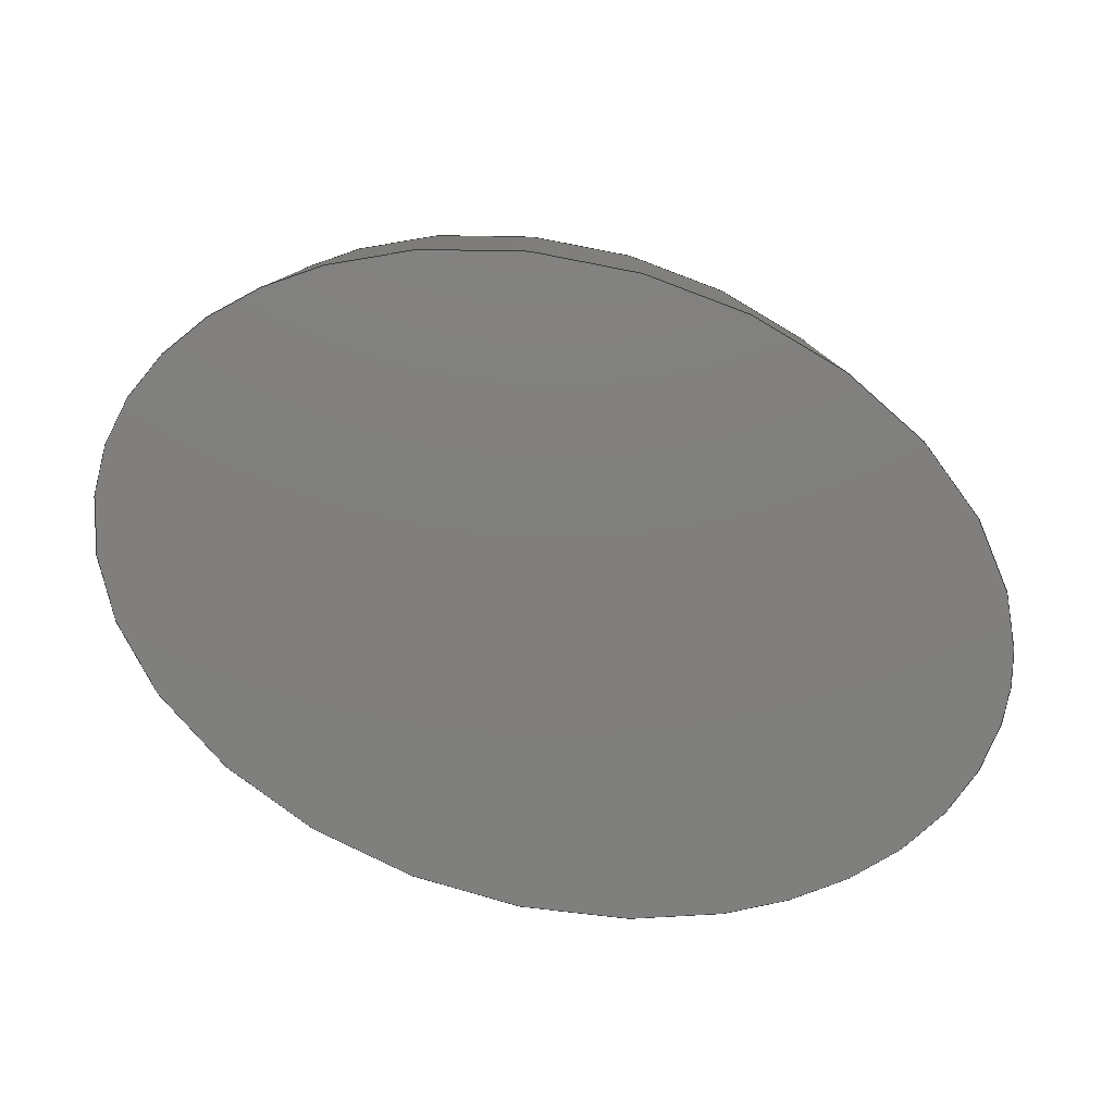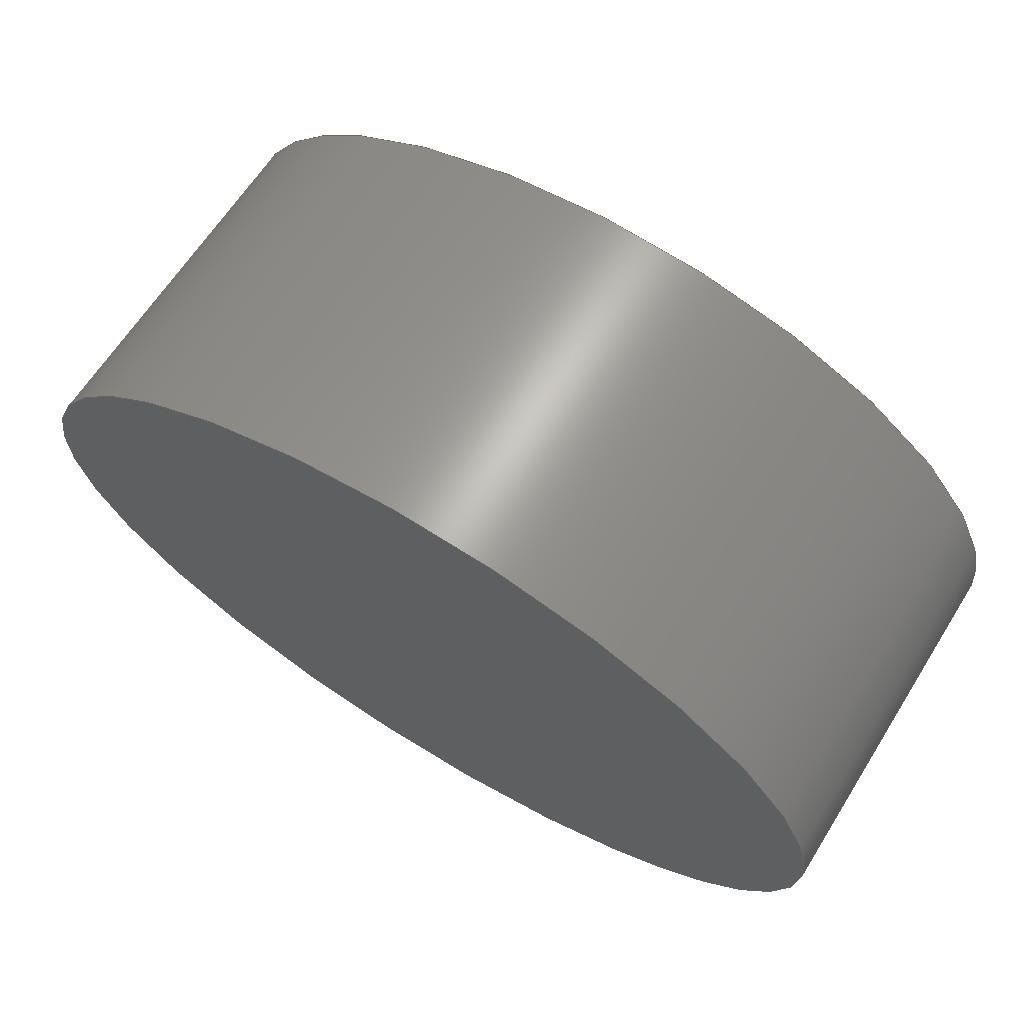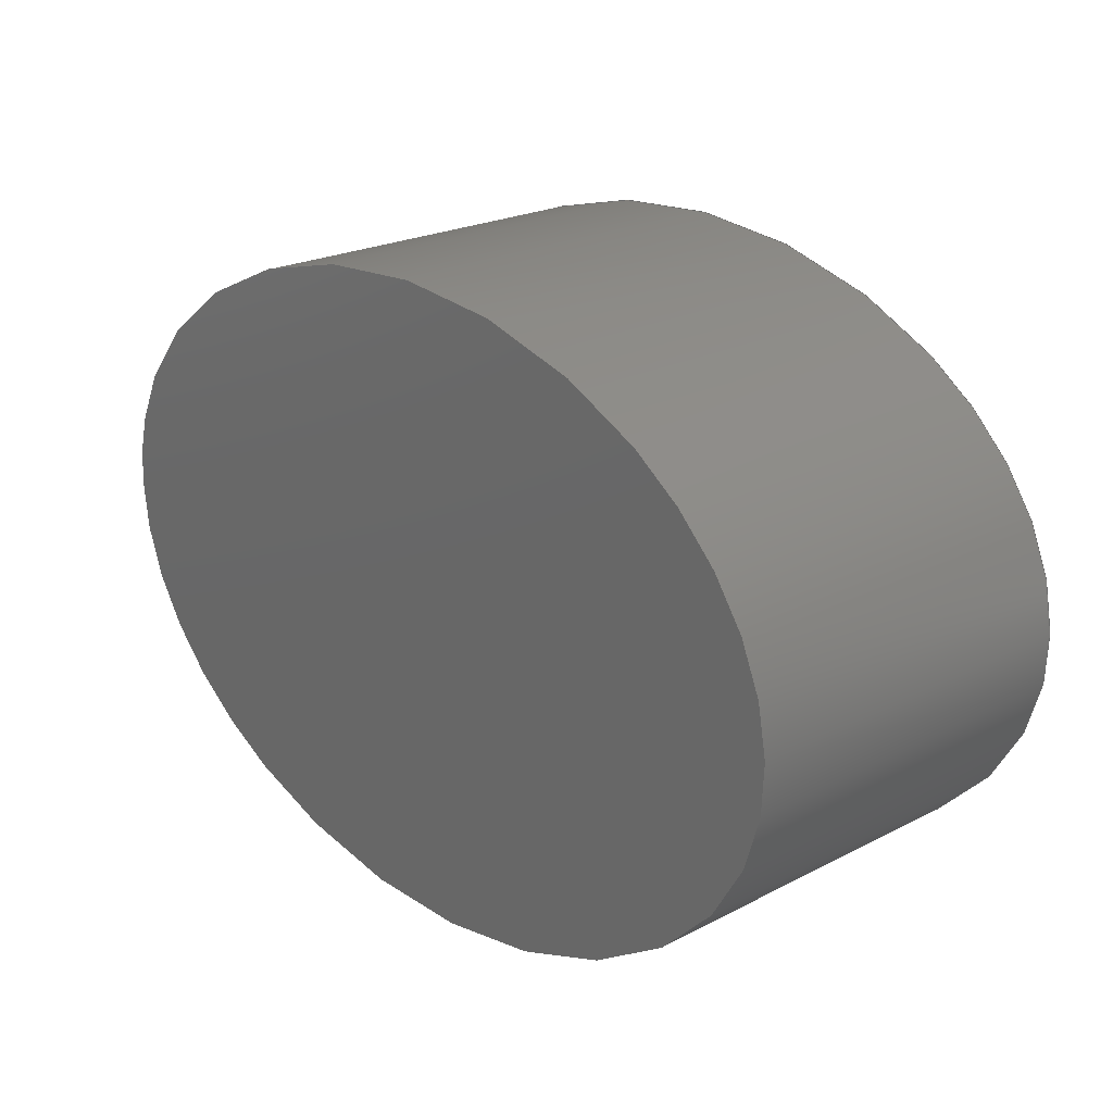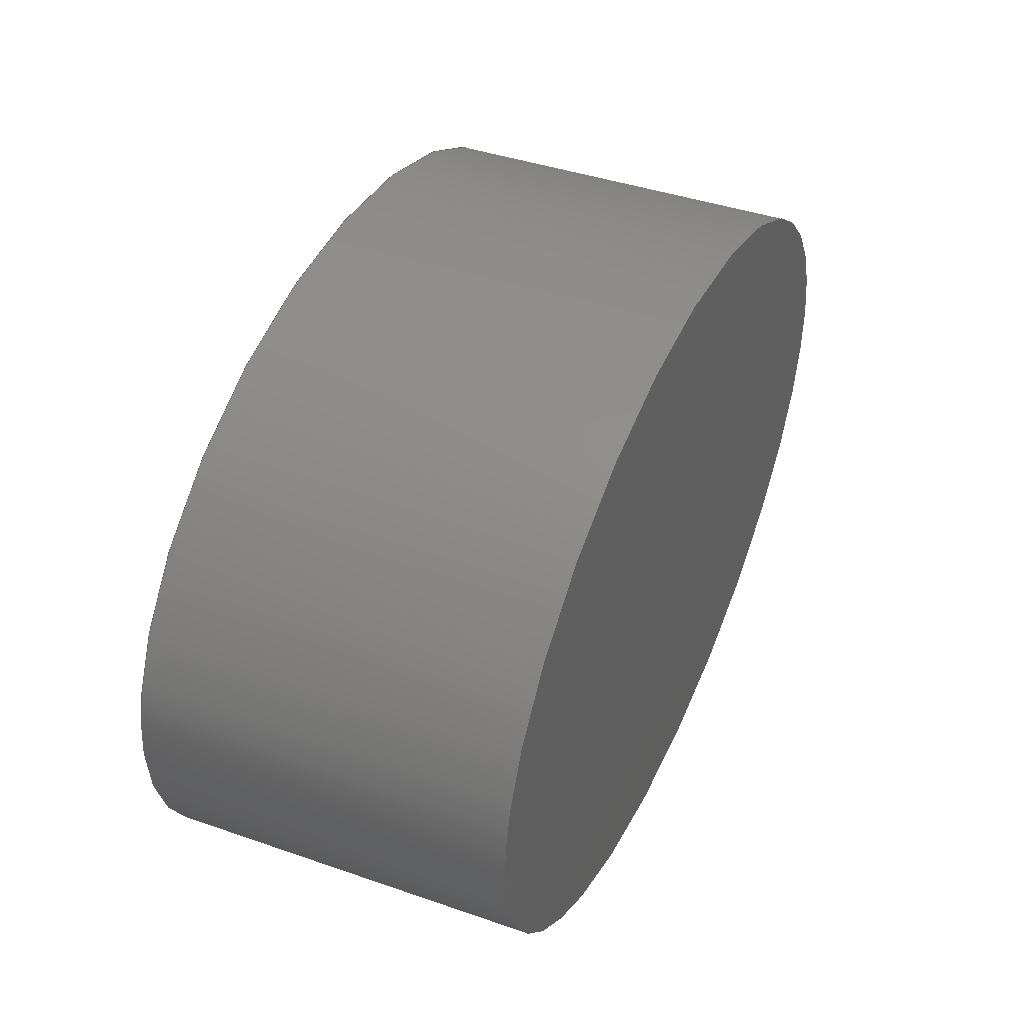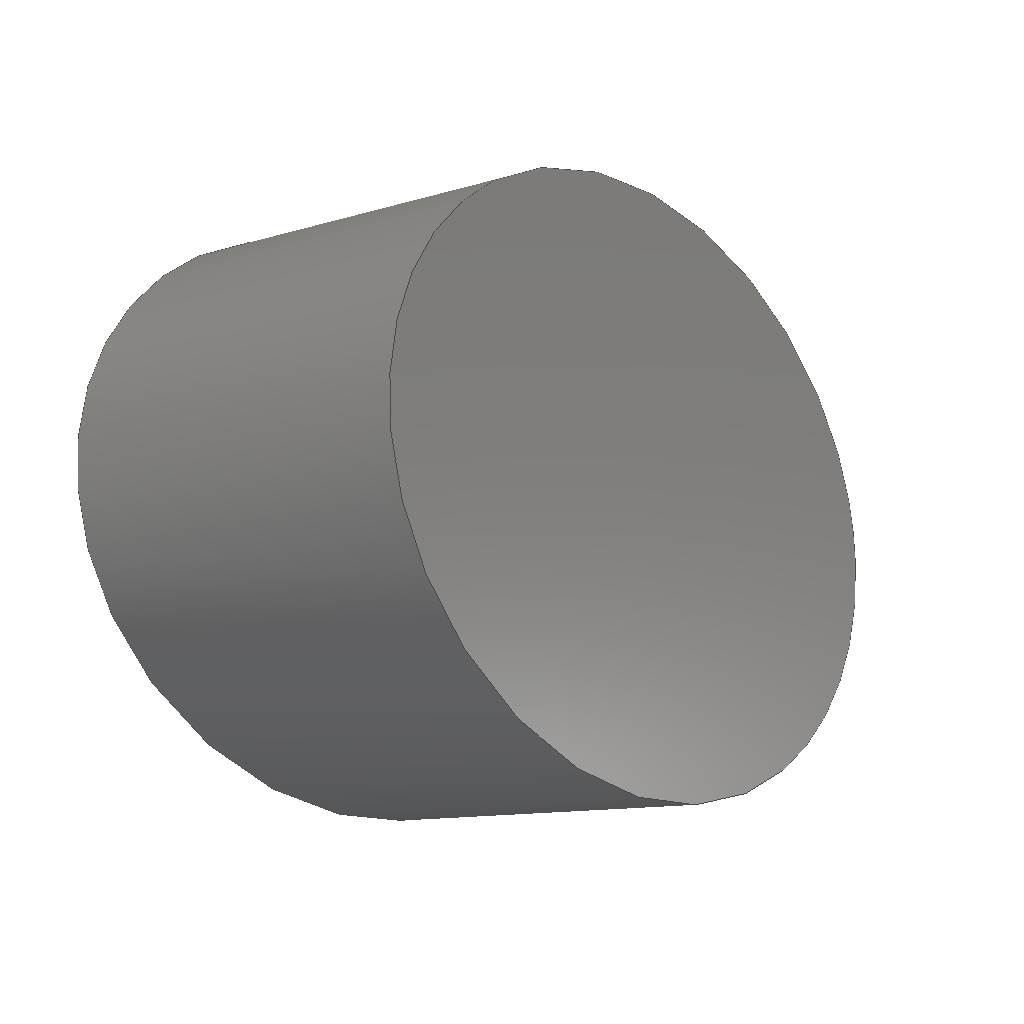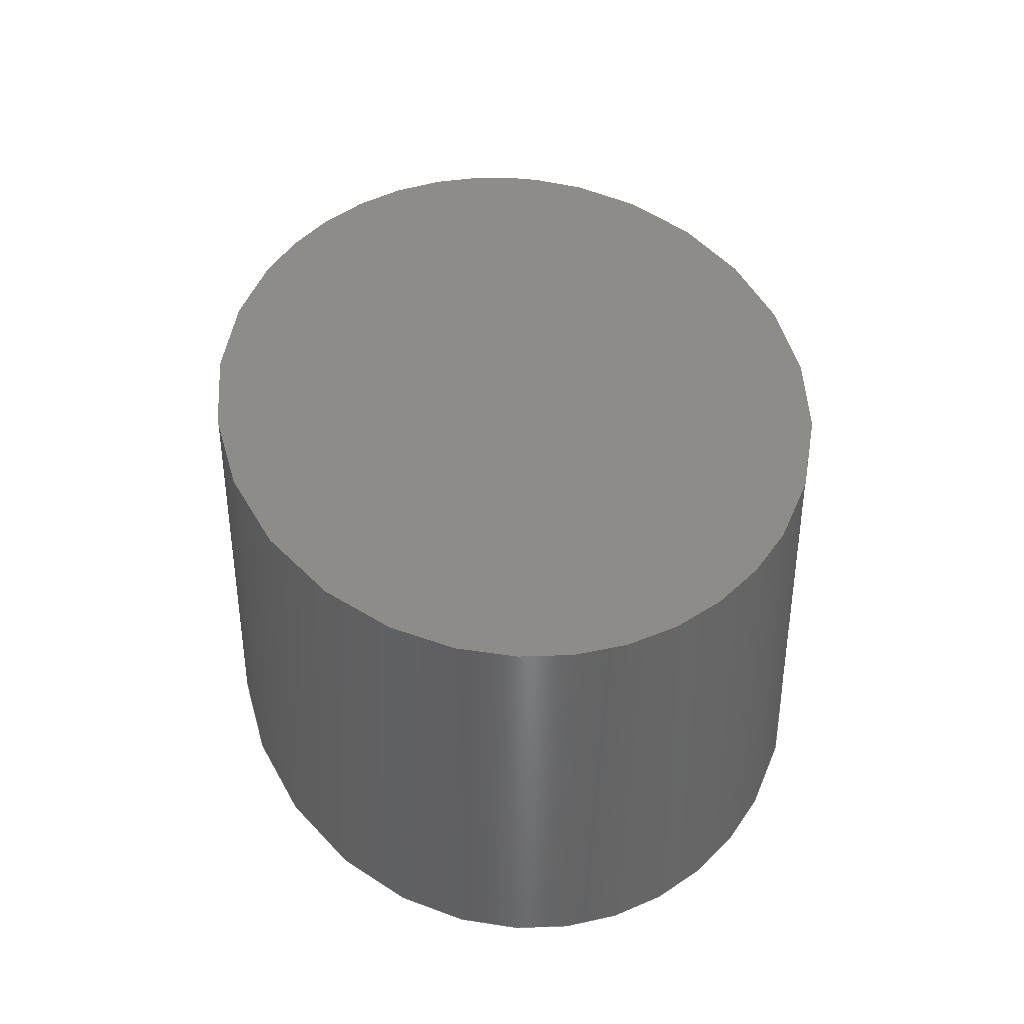
<metadata>
{"format":"step","ext":"step","renderer":"f3d","projection":"perspective","resolution":1024,"background":"white","views":[{"elev":-79.5,"azim":163.3,"up":"+Z"},{"elev":64.0,"azim":-147.9,"up":"+Y"},{"elev":22.4,"azim":48.1,"up":"+Y"},{"elev":41.2,"azim":-67.1,"up":"+Y"},{"elev":-12.6,"azim":124.4,"up":"+Y"},{"elev":37.7,"azim":84.6,"up":"+Z"}]}
</metadata>
<code>
ISO-10303-21;
DATA;
#1=MECHANICAL_DESIGN_GEOMETRIC_PRESENTATION_REPRESENTATION('',(#4),#91);
#2=SHAPE_REPRESENTATION_RELATIONSHIP('SRR','None',#98,#3);
#3=ADVANCED_BREP_SHAPE_REPRESENTATION('',(#5),#90);
#4=STYLED_ITEM('',(#108),#5);
#5=MANIFOLD_SOLID_BREP('Body1',#33);
#6=PLANE('',#49);
#7=PLANE('',#50);
#8=FACE_OUTER_BOUND('',#11,.T.);
#9=FACE_OUTER_BOUND('',#12,.T.);
#10=FACE_OUTER_BOUND('',#13,.T.);
#11=EDGE_LOOP('',(#23,#24,#25,#26));
#12=EDGE_LOOP('',(#27));
#13=EDGE_LOOP('',(#28));
#14=LINE('',#84,#15);
#15=VECTOR('',#55,0.245);
#16=ELLIPSE('',#47,0.245,0.171);
#17=ELLIPSE('',#48,0.245,0.171);
#18=VERTEX_POINT('',#81);
#19=VERTEX_POINT('',#83);
#20=EDGE_CURVE('',#18,#18,#16,.T.);
#21=EDGE_CURVE('',#18,#19,#14,.T.);
#22=EDGE_CURVE('',#19,#19,#17,.T.);
#23=ORIENTED_EDGE('',*,*,#20,.F.);
#24=ORIENTED_EDGE('',*,*,#21,.T.);
#25=ORIENTED_EDGE('',*,*,#22,.T.);
#26=ORIENTED_EDGE('',*,*,#21,.F.);
#27=ORIENTED_EDGE('',*,*,#20,.T.);
#28=ORIENTED_EDGE('',*,*,#22,.F.);
#29=(
BOUNDED_SURFACE()
B_SPLINE_SURFACE(1,2,((#63,#64,#65,#66,#67,#68,#69,#70,#71),(#72,#73,#74,
#75,#76,#77,#78,#79,#80)),.UNSPECIFIED.,.F.,.T.,.F.)
B_SPLINE_SURFACE_WITH_KNOTS((2,2),(3,2,2,2,3),(0,0.8163),(-3.142,
-1.571,0,1.571,3.142),.UNSPECIFIED.)
GEOMETRIC_REPRESENTATION_ITEM()
RATIONAL_B_SPLINE_SURFACE(((1,0.7071,1,0.7071,1,
0.7071,1,0.7071,1),(1,0.7071,1,0.7071,
1,0.7071,1,0.7071,1)))
REPRESENTATION_ITEM('')
SURFACE()
);
#30=ADVANCED_FACE('',(#8),#29,.F.);
#31=ADVANCED_FACE('',(#9),#6,.T.);
#32=ADVANCED_FACE('',(#10),#7,.F.);
#33=CLOSED_SHELL('',(#30,#31,#32));
#34=DERIVED_UNIT_ELEMENT(#36,1);
#35=DERIVED_UNIT_ELEMENT(#93,3);
#36=(
MASS_UNIT()
NAMED_UNIT(*)
SI_UNIT(.KILO.,.GRAM.)
);
#37=DERIVED_UNIT((#34,#35));
#38=MEASURE_REPRESENTATION_ITEM('density measure',
POSITIVE_RATIO_MEASURE(7850),#37);
#39=PROPERTY_DEFINITION_REPRESENTATION(#44,#41);
#40=PROPERTY_DEFINITION_REPRESENTATION(#45,#42);
#41=REPRESENTATION('material name',(#43),#90);
#42=REPRESENTATION('density',(#38),#90);
#43=DESCRIPTIVE_REPRESENTATION_ITEM('Steel','Steel');
#44=PROPERTY_DEFINITION('material property','material name',#100);
#45=PROPERTY_DEFINITION('material property','density of part',#100);
#46=AXIS2_PLACEMENT_3D('placement',#62,#51,#52);
#47=AXIS2_PLACEMENT_3D('',#82,#53,#54);
#48=AXIS2_PLACEMENT_3D('',#85,#56,#57);
#49=AXIS2_PLACEMENT_3D('',#86,#58,#59);
#50=AXIS2_PLACEMENT_3D('',#87,#60,#61);
#51=DIRECTION('axis',(0,0,1));
#52=DIRECTION('refdir',(1,0,0));
#53=DIRECTION('center_axis',(0,0,1));
#54=DIRECTION('ref_axis',(1,0,0));
#55=DIRECTION('',(0,0,-1));
#56=DIRECTION('center_axis',(0,0,1));
#57=DIRECTION('ref_axis',(1,0,0));
#58=DIRECTION('center_axis',(0,0,1));
#59=DIRECTION('ref_axis',(1,0,0));
#60=DIRECTION('center_axis',(0,0,1));
#61=DIRECTION('ref_axis',(1,0,0));
#62=CARTESIAN_POINT('',(0,0,0));
#63=CARTESIAN_POINT('Ctrl Pts',(-0.29,0.1578,0));
#64=CARTESIAN_POINT('Ctrl Pts',(-0.29,-0.01316,
0));
#65=CARTESIAN_POINT('Ctrl Pts',(-0.045,-0.01316,
0));
#66=CARTESIAN_POINT('Ctrl Pts',(0.2,-0.01316,0));
#67=CARTESIAN_POINT('Ctrl Pts',(0.2,0.1578,0));
#68=CARTESIAN_POINT('Ctrl Pts',(0.2,0.3288,0));
#69=CARTESIAN_POINT('Ctrl Pts',(-0.045,0.3288,0));
#70=CARTESIAN_POINT('Ctrl Pts',(-0.29,0.3288,0));
#71=CARTESIAN_POINT('Ctrl Pts',(-0.29,0.1578,0));
#72=CARTESIAN_POINT('Ctrl Pts',(-0.29,0.1578,0.2));
#73=CARTESIAN_POINT('Ctrl Pts',(-0.29,-0.01316,
0.2));
#74=CARTESIAN_POINT('Ctrl Pts',(-0.045,-0.01316,
0.2));
#75=CARTESIAN_POINT('Ctrl Pts',(0.2,-0.01316,0.2));
#76=CARTESIAN_POINT('Ctrl Pts',(0.2,0.1578,0.2));
#77=CARTESIAN_POINT('Ctrl Pts',(0.2,0.3288,0.2));
#78=CARTESIAN_POINT('Ctrl Pts',(-0.045,0.3288,0.2));
#79=CARTESIAN_POINT('Ctrl Pts',(-0.29,0.3288,0.2));
#80=CARTESIAN_POINT('Ctrl Pts',(-0.29,0.1578,0.2));
#81=CARTESIAN_POINT('',(-0.29,0.1578,0.2));
#82=CARTESIAN_POINT('Origin',(-0.045,0.1578,0.2));
#83=CARTESIAN_POINT('',(-0.29,0.1578,0));
#84=CARTESIAN_POINT('',(-0.29,0.1578,0));
#85=CARTESIAN_POINT('Origin',(-0.045,0.1578,0));
#86=CARTESIAN_POINT('Origin',(-0.045,0.1578,0.2));
#87=CARTESIAN_POINT('Origin',(-0.045,0.1578,0));
#88=UNCERTAINTY_MEASURE_WITH_UNIT(LENGTH_MEASURE(0.001),#92,
'DISTANCE_ACCURACY_VALUE',
'Maximum model space distance between geometric entities at asserted c
onnectivities');
#89=UNCERTAINTY_MEASURE_WITH_UNIT(LENGTH_MEASURE(0.001),#92,
'DISTANCE_ACCURACY_VALUE',
'Maximum model space distance between geometric entities at asserted c
onnectivities');
#90=(
GEOMETRIC_REPRESENTATION_CONTEXT(3)
GLOBAL_UNCERTAINTY_ASSIGNED_CONTEXT((#88))
GLOBAL_UNIT_ASSIGNED_CONTEXT((#92,#94,#95))
REPRESENTATION_CONTEXT('','3D')
);
#91=(
GEOMETRIC_REPRESENTATION_CONTEXT(3)
GLOBAL_UNCERTAINTY_ASSIGNED_CONTEXT((#89))
GLOBAL_UNIT_ASSIGNED_CONTEXT((#92,#94,#95))
REPRESENTATION_CONTEXT('','3D')
);
#92=(
LENGTH_UNIT()
NAMED_UNIT(*)
SI_UNIT(.CENTI.,.METRE.)
);
#93=(
LENGTH_UNIT()
NAMED_UNIT(*)
SI_UNIT($,.METRE.)
);
#94=(
NAMED_UNIT(*)
PLANE_ANGLE_UNIT()
SI_UNIT($,.RADIAN.)
);
#95=(
NAMED_UNIT(*)
SI_UNIT($,.STERADIAN.)
SOLID_ANGLE_UNIT()
);
#96=SHAPE_DEFINITION_REPRESENTATION(#97,#98);
#97=PRODUCT_DEFINITION_SHAPE('',$,#100);
#98=SHAPE_REPRESENTATION('',(#46),#90);
#99=PRODUCT_DEFINITION_CONTEXT('part definition',#104,'design');
#100=PRODUCT_DEFINITION('ADJUSTMENT (2)','ADJUSTMENT (2)',#101,#99);
#101=PRODUCT_DEFINITION_FORMATION('',$,#106);
#102=PRODUCT_RELATED_PRODUCT_CATEGORY('ADJUSTMENT (2)','ADJUSTMENT (2)',
(#106));
#103=APPLICATION_PROTOCOL_DEFINITION('international standard',
'automotive_design',2009,#104);
#104=APPLICATION_CONTEXT(
'Core Data for Automotive Mechanical Design Process');
#105=PRODUCT_CONTEXT('part definition',#104,'mechanical');
#106=PRODUCT('ADJUSTMENT (2)','ADJUSTMENT (2)',$,(#105));
#107=PRESENTATION_STYLE_ASSIGNMENT((#109));
#108=PRESENTATION_STYLE_ASSIGNMENT((#110));
#109=SURFACE_STYLE_USAGE(.BOTH.,#111);
#110=SURFACE_STYLE_USAGE(.BOTH.,#112);
#111=SURFACE_SIDE_STYLE('',(#113));
#112=SURFACE_SIDE_STYLE('',(#114));
#113=SURFACE_STYLE_FILL_AREA(#115);
#114=SURFACE_STYLE_FILL_AREA(#116);
#115=FILL_AREA_STYLE('Steel - Satin',(#117));
#116=FILL_AREA_STYLE('Aluminum - Polished',(#118));
#117=FILL_AREA_STYLE_COLOUR('Steel - Satin',#119);
#118=FILL_AREA_STYLE_COLOUR('Aluminum - Polished',#120);
#119=COLOUR_RGB('Steel - Satin',0.6275,0.6275,0.6275);
#120=COLOUR_RGB('Aluminum - Polished',0.9608,0.9608,
0.9647);
ENDSEC;
END-ISO-10303-21;

</code>
